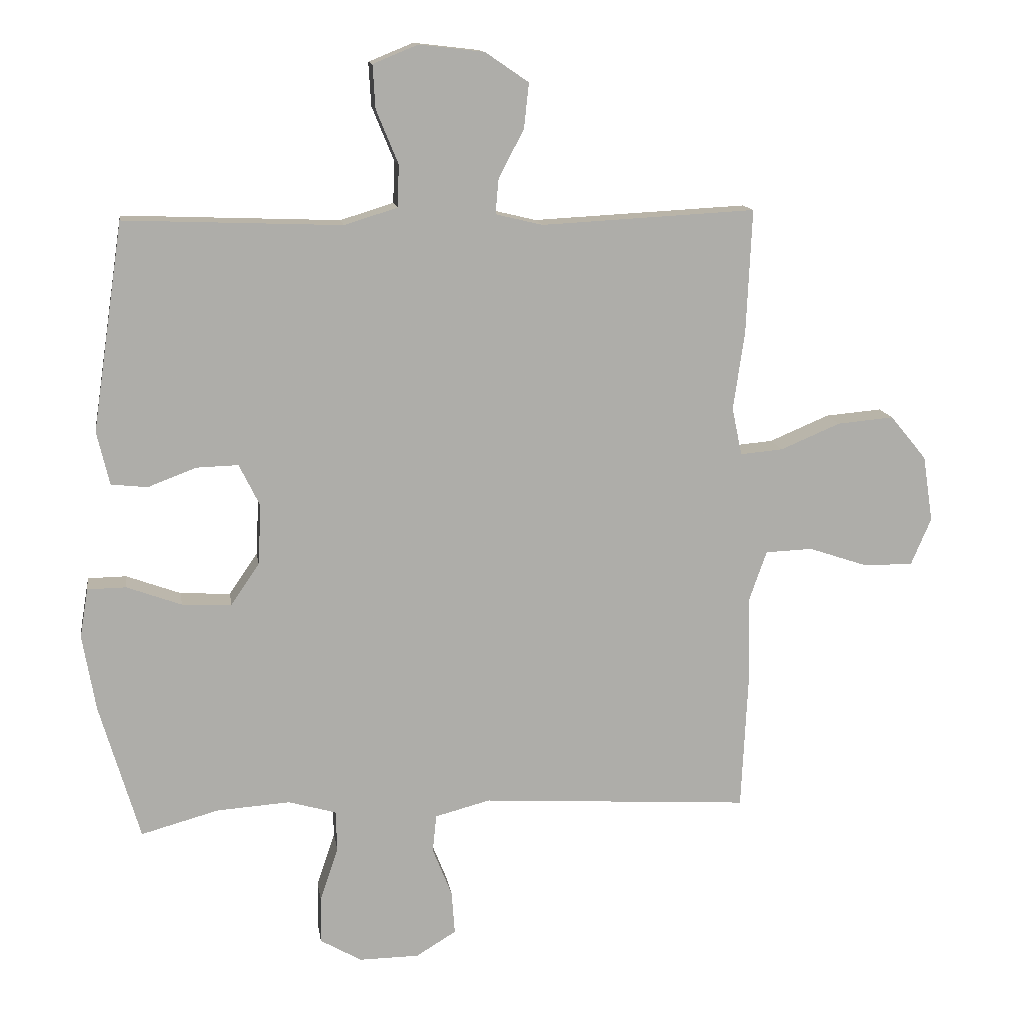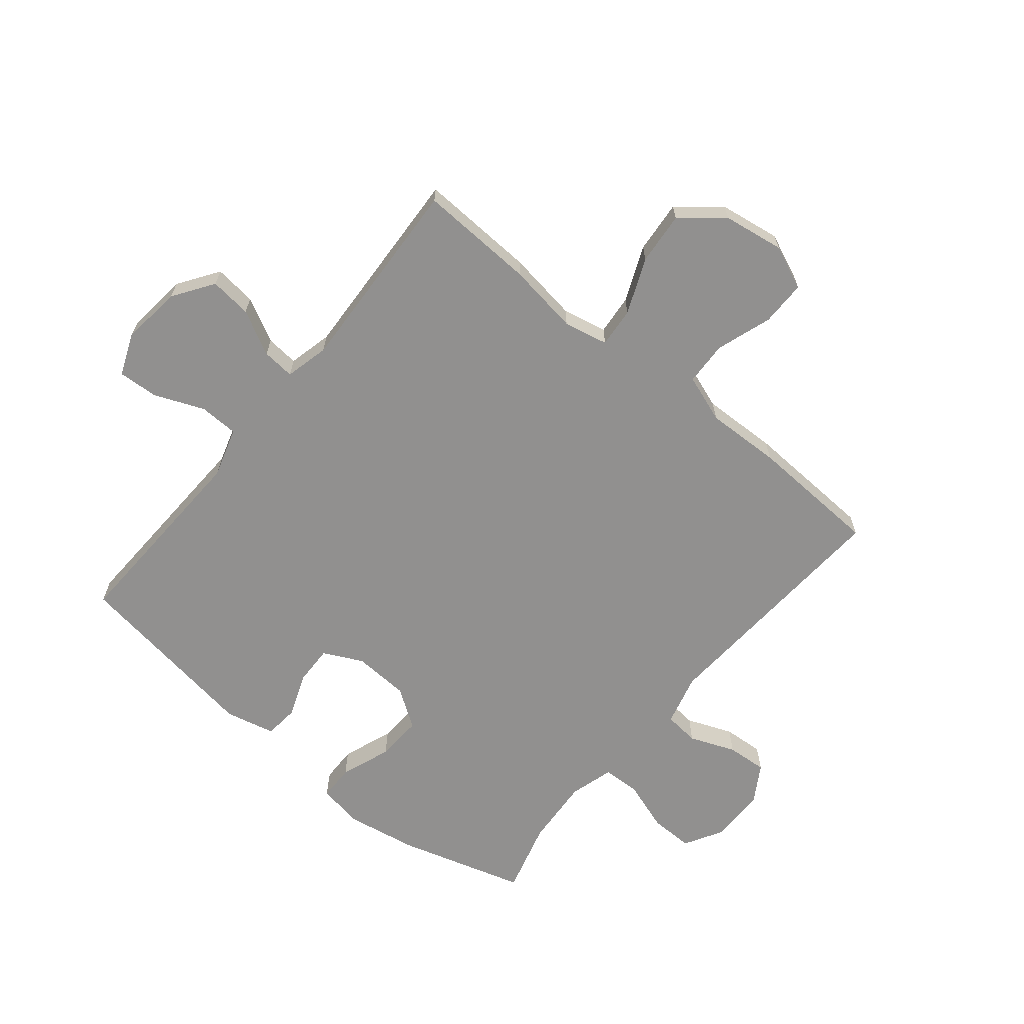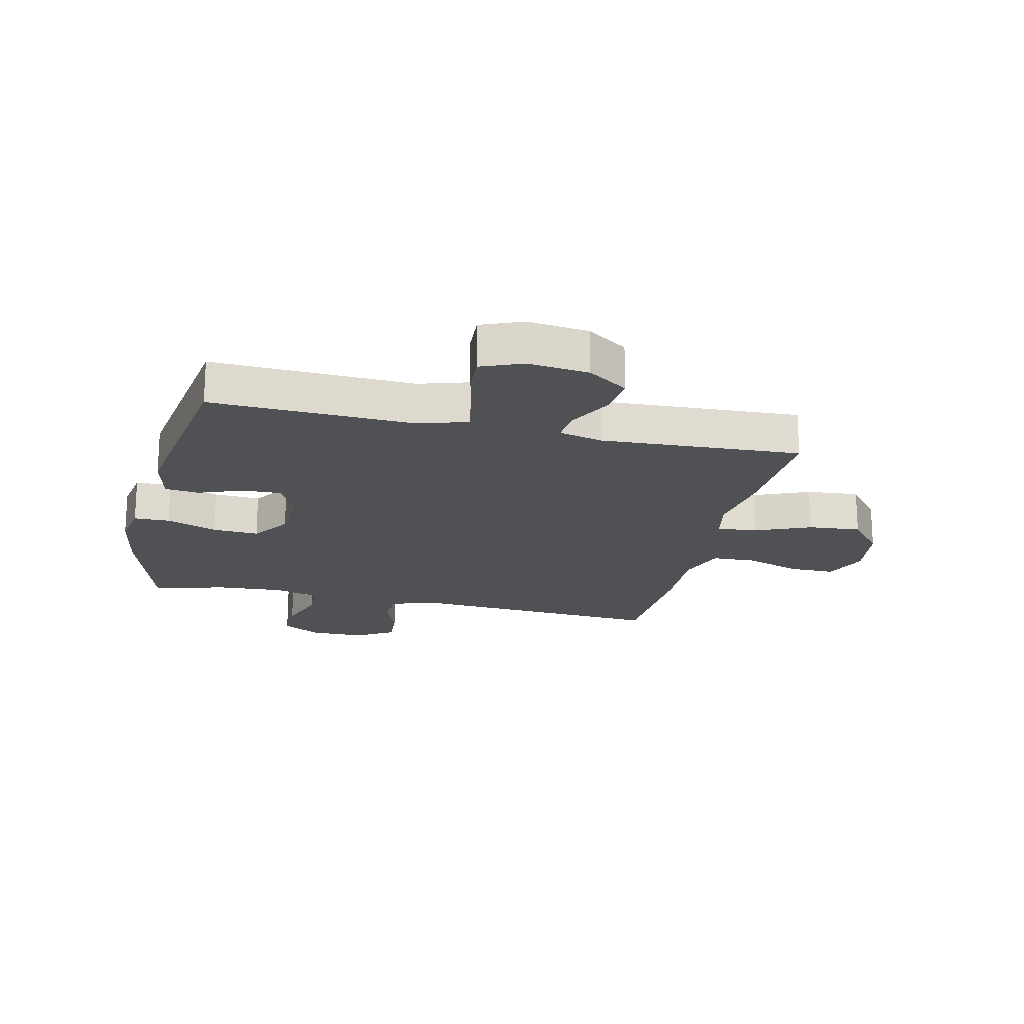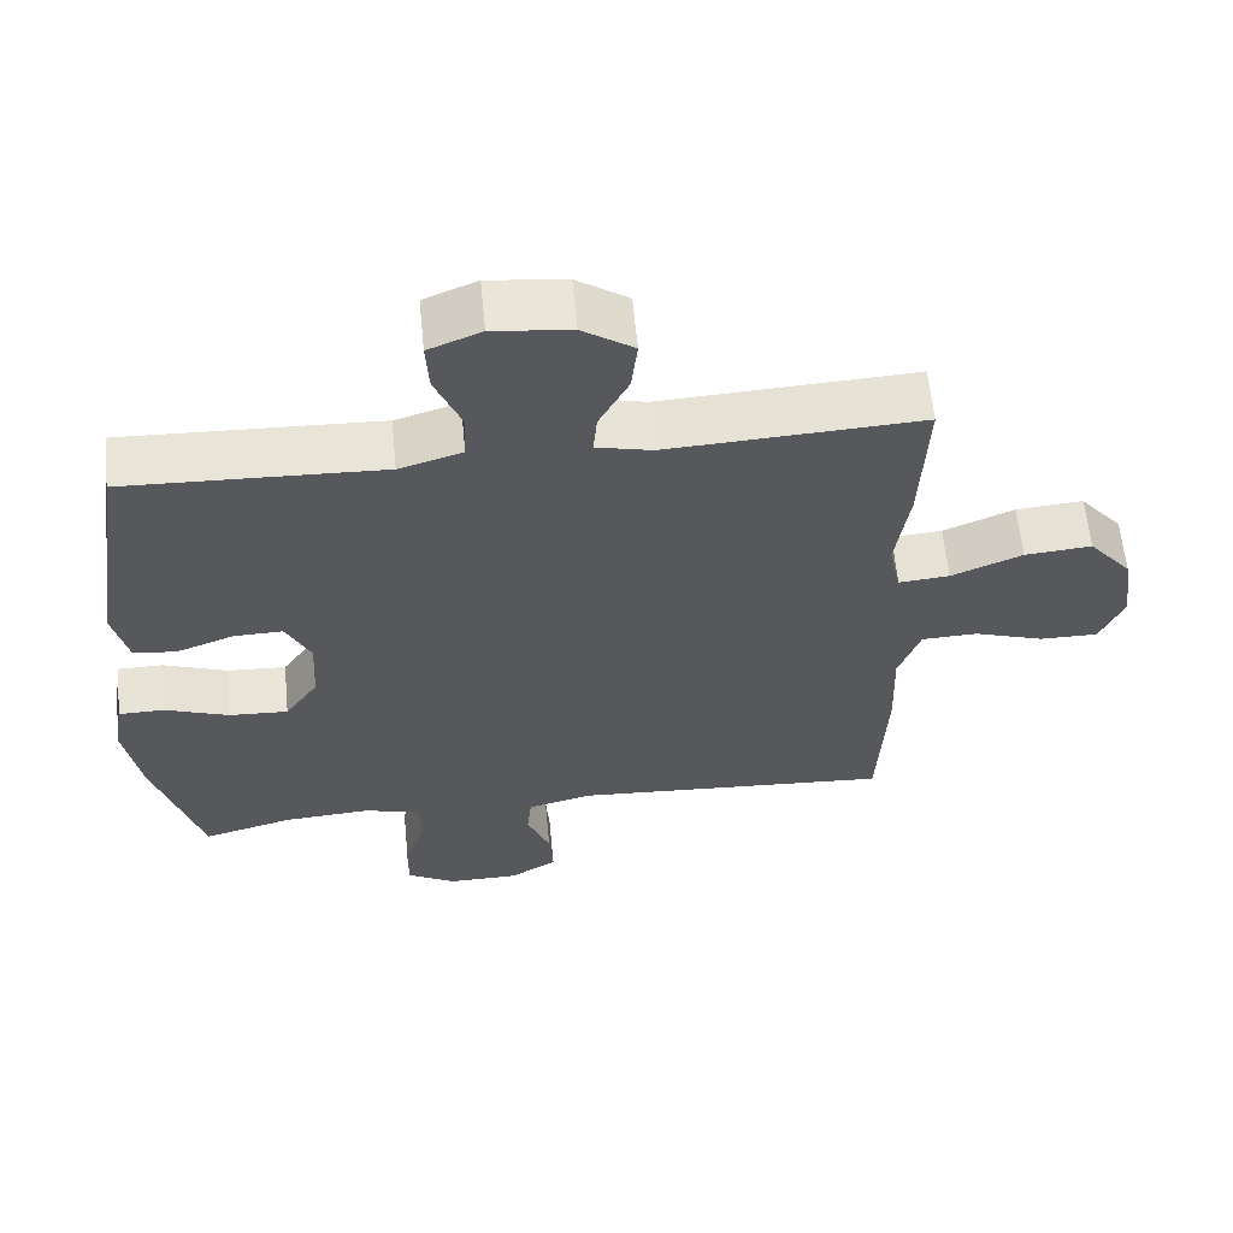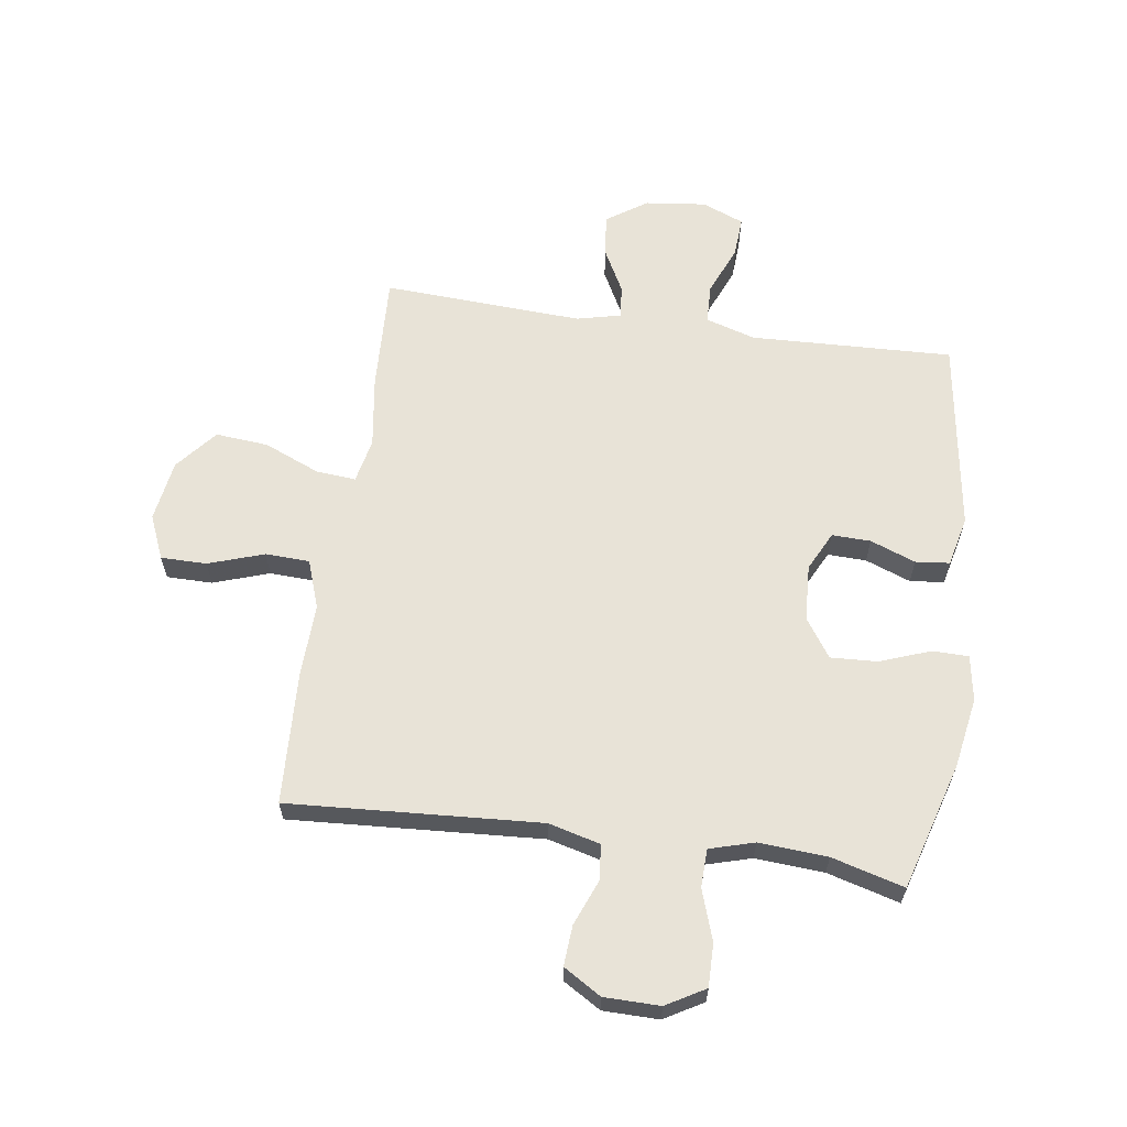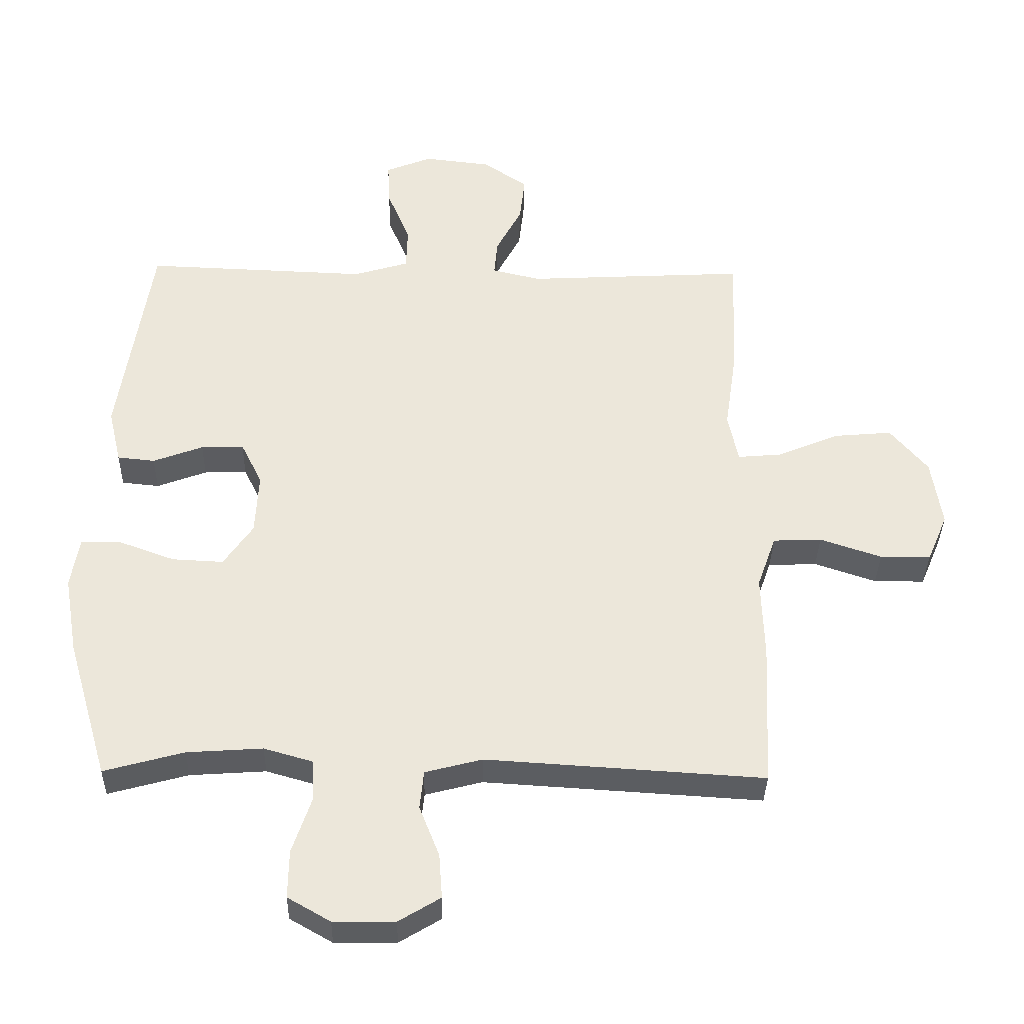
<metadata>
{"format":"obj","ext":"obj","renderer":"f3d","projection":"perspective","resolution":1024,"background":"white","views":[{"elev":13.2,"azim":-8.6,"up":"+Z"},{"elev":-65.7,"azim":50.6,"up":"+Y"},{"elev":-19.7,"azim":-13.0,"up":"+Y"},{"elev":61.1,"azim":-5.5,"up":"+Z"},{"elev":62.1,"azim":-171.8,"up":"+Y"},{"elev":-35.4,"azim":-1.2,"up":"+Z"}]}
</metadata>
<code>
v 0.5 0.07 0.5
v 0.491 0.07 0.301
v 0.473 0.07 0.178
v 0.489 0.07 0.102
v 0.557 0.07 0.108
v 0.652 0.07 0.148
v 0.742 0.07 0.156
v 0.8 0.07 0.086
v 0.816 0.07 -0.019
v 0.784 0.07 -0.094
v 0.706 0.07 -0.094
v 0.611 0.07 -0.062
v 0.536 0.07 -0.065
v 0.507 0.07 -0.147
v 0.511 0.07 -0.275
v 0.5 0.07 -0.5
v 0.071 0.07 -0.473
v -0.017 0.07 -0.496
v -0.023 0.07 -0.556
v 0.008 0.07 -0.634
v 0.013 0.07 -0.703
v -0.051 0.07 -0.742
v -0.146 0.07 -0.743
v -0.212 0.07 -0.705
v -0.211 0.07 -0.631
v -0.182 0.07 -0.545
v -0.184 0.07 -0.48
v -0.26 0.07 -0.458
v -0.377 0.07 -0.466
v -0.5 0.07 -0.5
v -0.564 0.07 -0.283
v -0.585 0.07 -0.162
v -0.572 0.07 -0.084
v -0.511 0.07 -0.083
v -0.424 0.07 -0.115
v -0.345 0.07 -0.119
v -0.3 0.07 -0.053
v -0.295 0.07 0.043
v -0.328 0.07 0.11
v -0.394 0.07 0.108
v -0.471 0.07 0.079
v -0.529 0.07 0.085
v -0.549 0.07 0.17
v -0.5 0.07 0.5
v -0.287 0.07 0.492
v -0.155 0.07 0.487
v -0.07 0.07 0.513
v -0.068 0.07 0.58
v -0.103 0.07 0.665
v -0.107 0.07 0.734
v -0.036 0.07 0.763
v 0.068 0.07 0.751
v 0.137 0.07 0.704
v 0.129 0.07 0.632
v 0.089 0.07 0.556
v 0.084 0.07 0.5
v 0.159 0.07 0.482
v 0.5 0 0.5
v 0.491 0 0.301
v 0.473 0 0.178
v 0.489 0 0.102
v 0.557 0 0.108
v 0.652 0 0.148
v 0.742 0 0.156
v 0.8 0 0.086
v 0.816 0 -0.019
v 0.784 0 -0.094
v 0.706 0 -0.094
v 0.611 0 -0.062
v 0.536 0 -0.065
v 0.507 0 -0.147
v 0.511 0 -0.275
v 0.5 0 -0.5
v 0.071 0 -0.473
v -0.017 0 -0.496
v -0.023 0 -0.556
v 0.008 0 -0.634
v 0.013 0 -0.703
v -0.051 0 -0.742
v -0.146 0 -0.743
v -0.212 0 -0.705
v -0.211 0 -0.631
v -0.182 0 -0.545
v -0.184 0 -0.48
v -0.26 0 -0.458
v -0.377 0 -0.466
v -0.5 0 -0.5
v -0.564 0 -0.283
v -0.585 0 -0.162
v -0.572 0 -0.084
v -0.511 0 -0.083
v -0.424 0 -0.115
v -0.345 0 -0.119
v -0.3 0 -0.053
v -0.295 0 0.043
v -0.328 0 0.11
v -0.394 0 0.108
v -0.471 0 0.079
v -0.529 0 0.085
v -0.549 0 0.17
v -0.5 0 0.5
v -0.287 0 0.492
v -0.155 0 0.487
v -0.07 0 0.513
v -0.068 0 0.58
v -0.103 0 0.665
v -0.107 0 0.734
v -0.036 0 0.763
v 0.068 0 0.751
v 0.137 0 0.704
v 0.129 0 0.632
v 0.089 0 0.556
v 0.084 0 0.5
v 0.159 0 0.482
f 53 54 55
f 52 53 55
f 51 52 55
f 50 51 55
f 49 50 55
f 48 49 55
f 47 48 55 56
f 46 47 56 57
f 44 45 46
f 43 44 46
f 42 43 46
f 41 42 46
f 40 41 46
f 39 40 46 57
f 33 34 35
f 32 33 35
f 31 32 35
f 30 31 35
f 29 30 35
f 28 29 35 36
f 27 28 36 37
f 24 25 26
f 23 24 26
f 22 23 26
f 21 22 26
f 20 21 26
f 19 20 26
f 18 19 26 27
f 27 37 38
f 18 27 38
f 17 18 38
f 38 39 57
f 17 38 57
f 16 17 57
f 15 16 57
f 14 15 57
f 10 11 12
f 9 10 12
f 8 9 12
f 7 8 12
f 6 7 12
f 5 6 12
f 57 1 2 3
f 57 3 4
f 13 14 57 4
f 4 5 12 13
f 112 111 110
f 112 110 109
f 112 109 108
f 112 108 107
f 112 107 106
f 112 106 105
f 113 112 105 104
f 114 113 104 103
f 103 102 101
f 103 101 100
f 103 100 99
f 103 99 98
f 103 98 97
f 114 103 97 96
f 92 91 90
f 92 90 89
f 92 89 88
f 92 88 87
f 92 87 86
f 93 92 86 85
f 94 93 85 84
f 83 82 81
f 83 81 80
f 83 80 79
f 83 79 78
f 83 78 77
f 83 77 76
f 84 83 76 75
f 95 94 84
f 95 84 75
f 95 75 74
f 114 96 95
f 114 95 74
f 114 74 73
f 114 73 72
f 114 72 71
f 69 68 67
f 69 67 66
f 69 66 65
f 69 65 64
f 69 64 63
f 69 63 62
f 60 59 58 114
f 61 60 114
f 61 114 71 70
f 70 69 62 61
f 1 58 59 2
f 2 59 60 3
f 3 60 61 4
f 4 61 62 5
f 5 62 63 6
f 6 63 64 7
f 7 64 65 8
f 8 65 66 9
f 9 66 67 10
f 10 67 68 11
f 11 68 69 12
f 12 69 70 13
f 13 70 71 14
f 14 71 72 15
f 15 72 73 16
f 16 73 74 17
f 17 74 75 18
f 18 75 76 19
f 19 76 77 20
f 20 77 78 21
f 21 78 79 22
f 22 79 80 23
f 23 80 81 24
f 24 81 82 25
f 25 82 83 26
f 26 83 84 27
f 27 84 85 28
f 28 85 86 29
f 29 86 87 30
f 30 87 88 31
f 31 88 89 32
f 32 89 90 33
f 33 90 91 34
f 34 91 92 35
f 35 92 93 36
f 36 93 94 37
f 37 94 95 38
f 38 95 96 39
f 39 96 97 40
f 40 97 98 41
f 41 98 99 42
f 42 99 100 43
f 43 100 101 44
f 44 101 102 45
f 45 102 103 46
f 46 103 104 47
f 47 104 105 48
f 48 105 106 49
f 49 106 107 50
f 50 107 108 51
f 51 108 109 52
f 52 109 110 53
f 53 110 111 54
f 54 111 112 55
f 55 112 113 56
f 56 113 114 57
f 57 114 58 1

</code>
